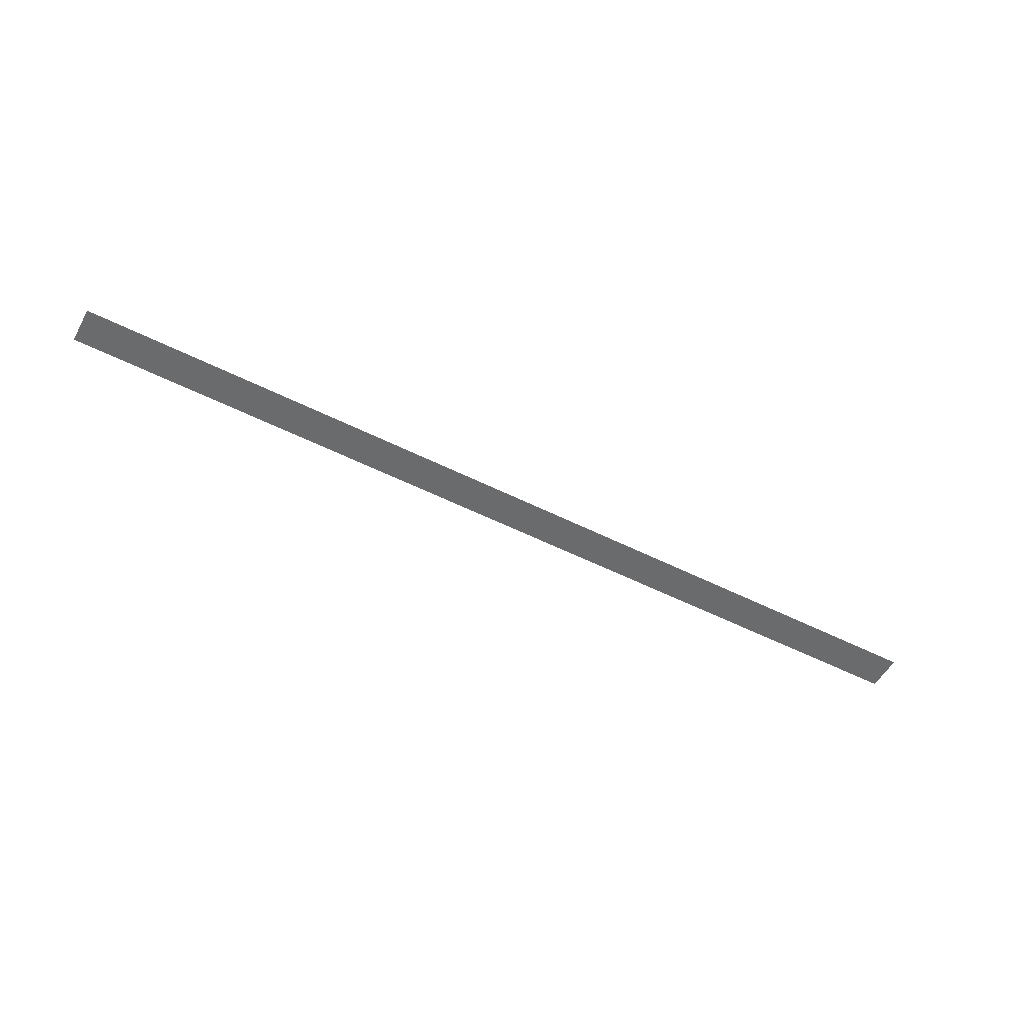
<metadata>
{"format":"obj","ext":"obj","renderer":"f3d","projection":"perspective","resolution":1024,"background":"white","views":[{"elev":-53.2,"azim":151.6,"up":"+Z"}]}
</metadata>
<code>
g Object199
v -5541 -131.1 7212
v -5541 -145.2 7212
v -5178 -145.2 7212
v -5178 -131.1 7212
f 3 1 2
f 1 3 4

</code>
